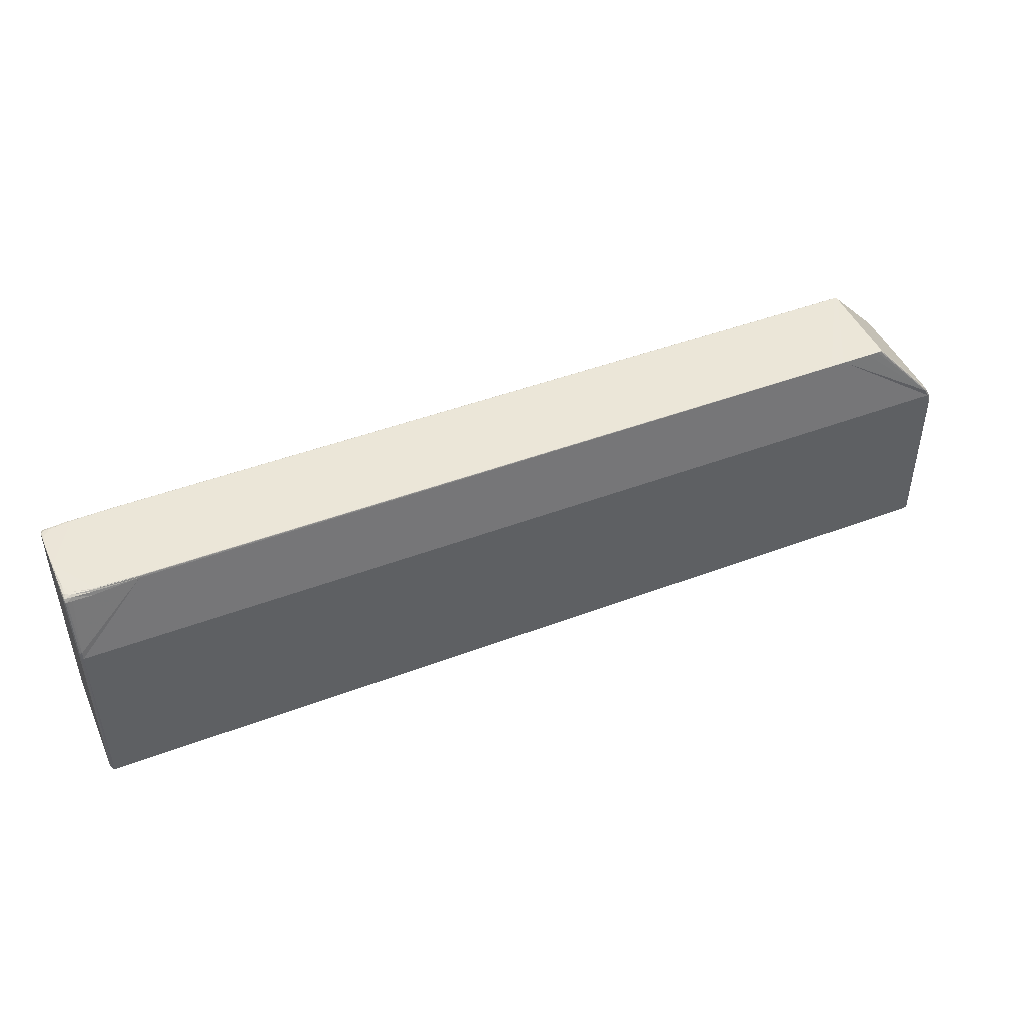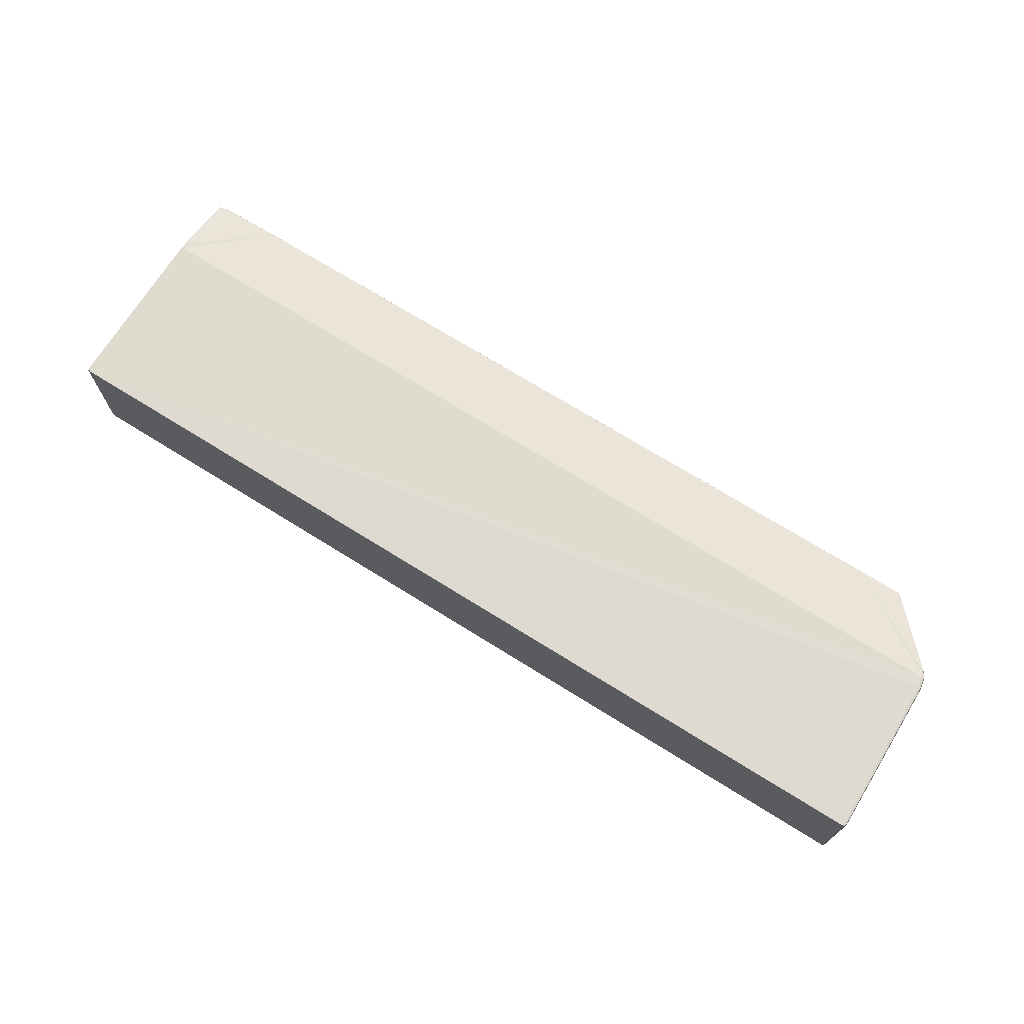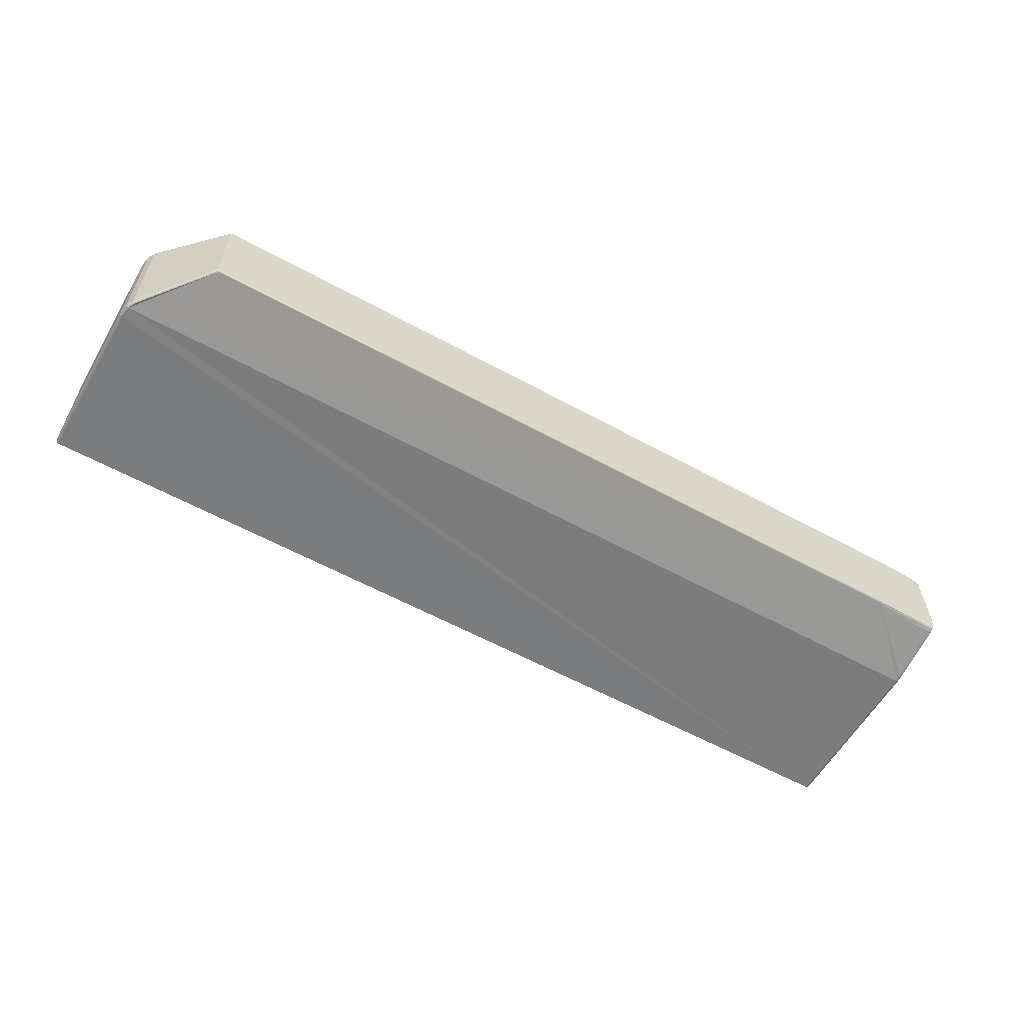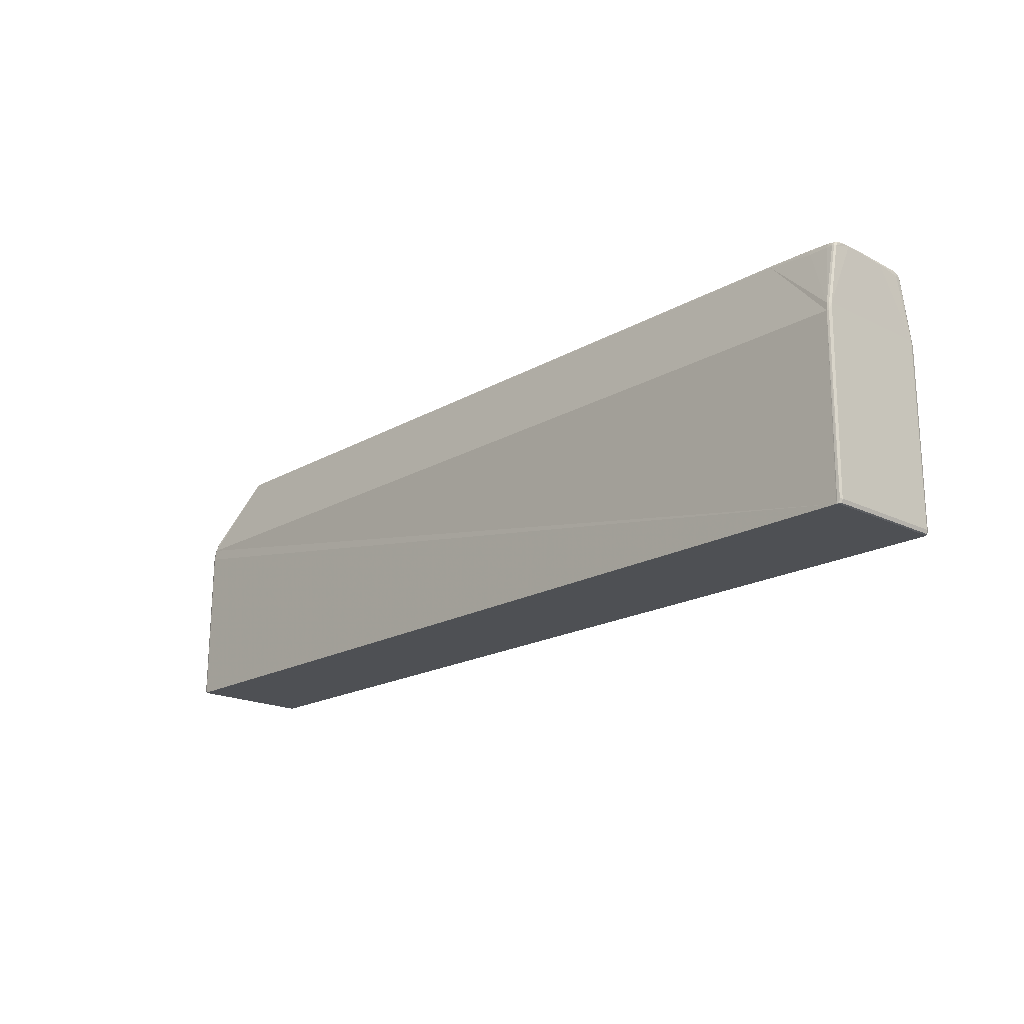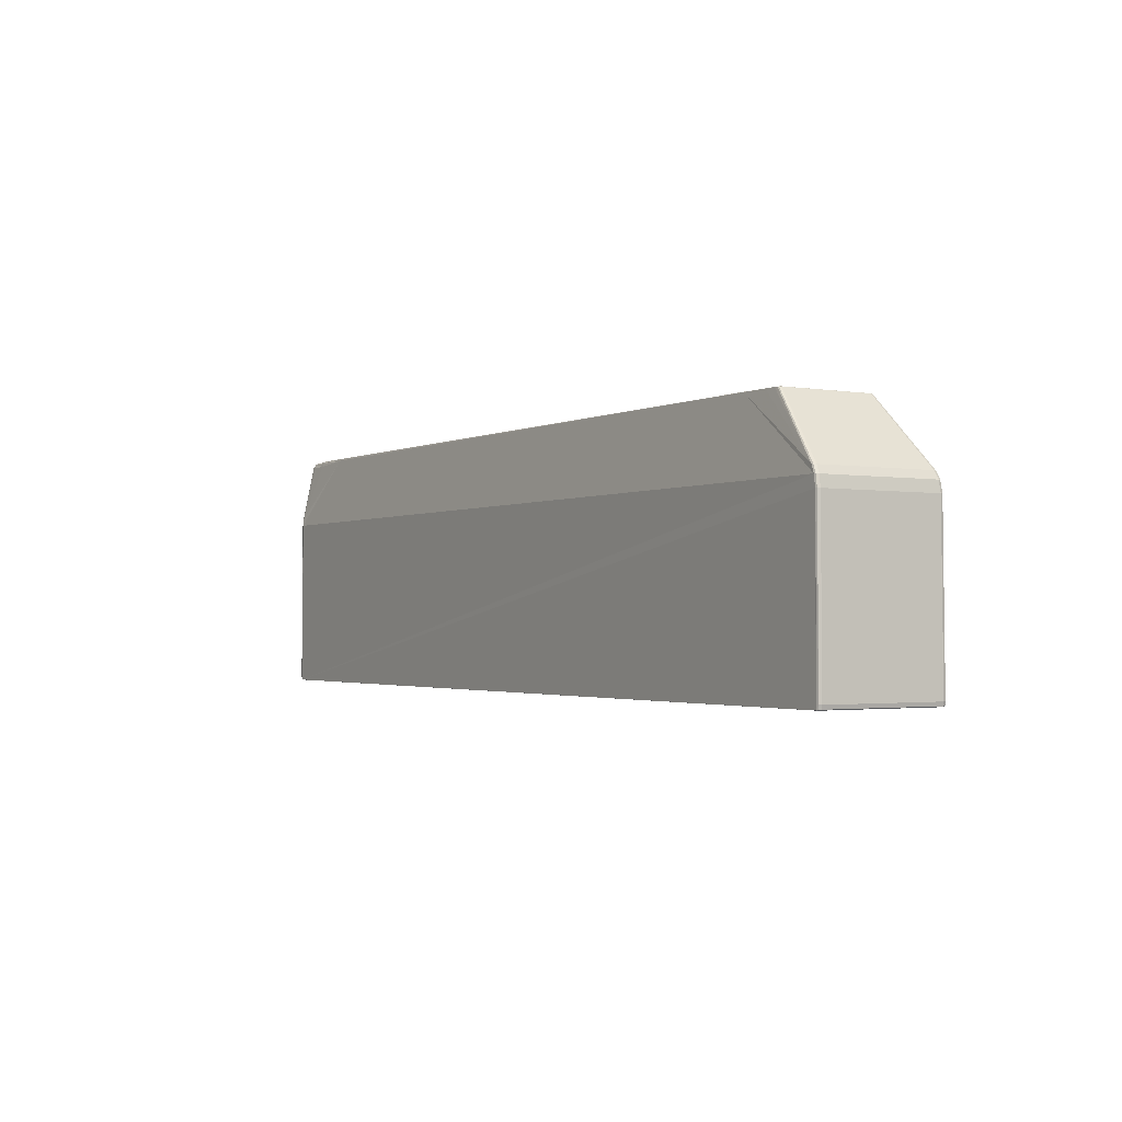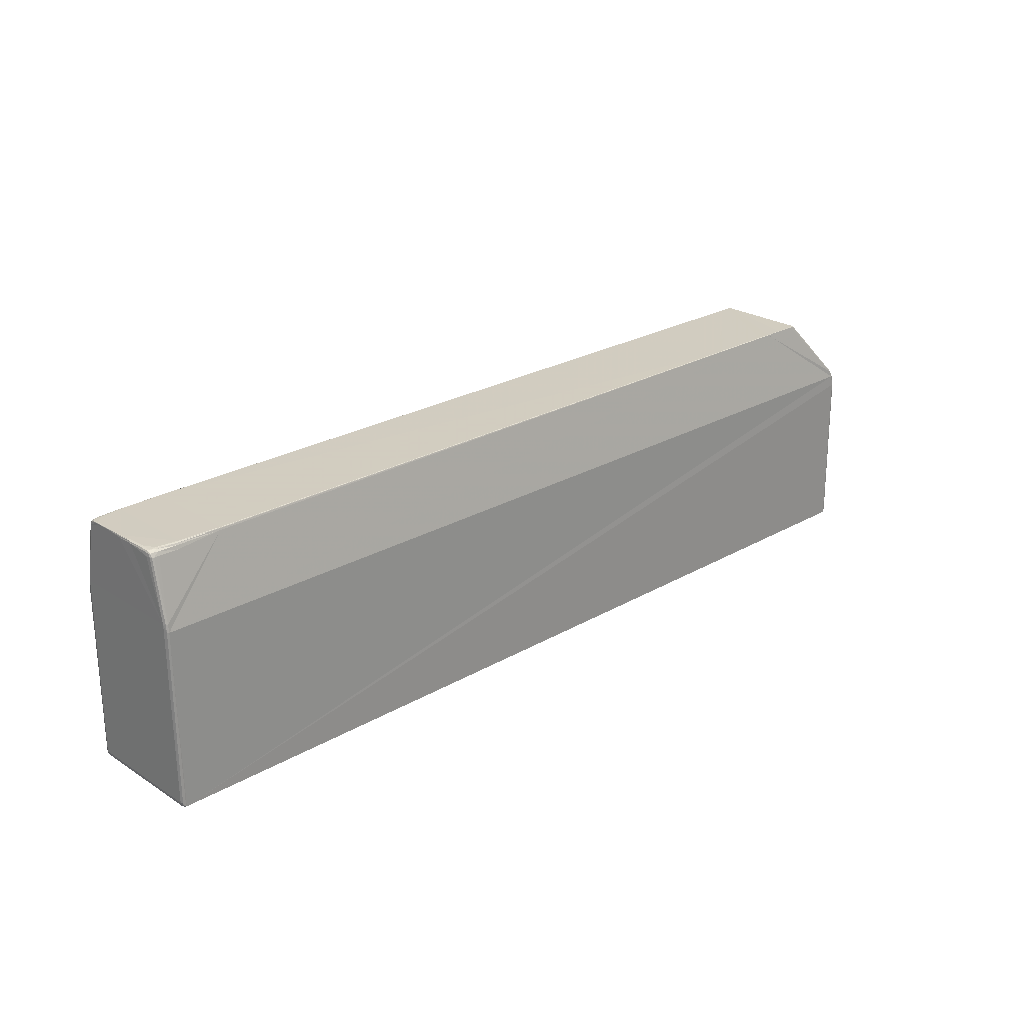
<metadata>
{"format":"obj","ext":"obj","renderer":"f3d","projection":"perspective","resolution":1024,"background":"white","views":[{"elev":46.4,"azim":-23.2,"up":"+Y"},{"elev":70.7,"azim":32.0,"up":"+Z"},{"elev":-58.6,"azim":150.5,"up":"+Z"},{"elev":-19.0,"azim":-132.9,"up":"+Y"},{"elev":-1.8,"azim":58.5,"up":"+Y"},{"elev":24.3,"azim":-43.7,"up":"+Y"}]}
</metadata>
<code>
o C7s-D7b_C7s/D7b
v 0.05905 0.6046 -0.4393
v 0.06104 0.6046 -0.4393
v 0.05906 0.605 -0.4392
v 0.05851 0.6046 -0.4393
v 0.05852 0.605 -0.4391
v 0.05831 0.6046 -0.4392
v 0.05852 0.5983 -0.4406
v 0.05852 0.5975 -0.4407
v 0.05831 0.5983 -0.4406
v 0.1568 0.5983 -0.4406
v 0.157 0.5983 -0.4406
v 0.1572 0.5975 -0.4407
v 0.1506 0.6051 -0.4392
v 0.1508 0.6051 -0.4391
v 0.06583 0.6052 -0.4392
v 0.1506 0.6052 -0.4392
v 0.1505 0.6052 -0.4391
v 0.1507 0.6052 -0.4391
v 0.06587 0.6052 -0.4392
v 0.06114 0.6052 -0.4391
v 0.06596 0.6052 -0.4391
v 0.06141 0.6052 -0.439
v 0.05919 0.6052 -0.4388
v 0.05835 0.6052 -0.4379
v 0.05909 0.6052 -0.439
v 0.05855 0.6052 -0.4388
v 0.06107 0.6052 -0.4391
v 0.06105 0.605 -0.4392
v 0.06582 0.605 -0.4392
v 0.05834 0.6052 -0.4387
v 0.05822 0.6052 -0.4385
v 0.05832 0.605 -0.439
v 0.05822 0.605 -0.4388
v 0.05818 0.6051 -0.438
v 0.05821 0.6046 -0.439
v 0.0582 0.5983 -0.4403
v 0.05825 0.5792 -0.4405
v 0.05835 0.5792 -0.4408
v 0.05835 0.5788 -0.4405
v 0.05825 0.5792 -0.4277
v 0.05835 0.5792 -0.4275
v 0.05835 0.5788 -0.4277
v 0.0582 0.5983 -0.4279
v 0.05822 0.6046 -0.4292
v 0.05831 0.5983 -0.4276
v 0.05831 0.6046 -0.429
v 0.05831 0.5975 -0.4275
v 0.05852 0.5983 -0.4276
v 0.05851 0.6046 -0.4289
v 0.05852 0.5975 -0.4275
v 0.1568 0.5983 -0.4276
v 0.1572 0.5975 -0.4275
v 0.157 0.5983 -0.4276
v 0.1506 0.6052 -0.429
v 0.1506 0.6052 -0.4291
v 0.1502 0.6052 -0.429
v 0.1508 0.6052 -0.4291
v 0.1508 0.6052 -0.4293
v 0.1507 0.6052 -0.4291
v 0.1507 0.6052 -0.4292
v 0.1508 0.6052 -0.4293
v 0.1508 0.6052 -0.4294
v 0.1508 0.6052 -0.4389
v 0.1507 0.6052 -0.4391
v 0.1508 0.6052 -0.4389
v 0.1571 0.5983 -0.4403
v 0.1571 0.5983 -0.4279
v 0.1575 0.5975 -0.4404
v 0.1574 0.5975 -0.4407
v 0.1577 0.5963 -0.4404
v 0.1575 0.5975 -0.4278
v 0.1577 0.5963 -0.4278
v 0.1574 0.5975 -0.4275
v 0.1576 0.5963 -0.4275
v 0.1575 0.5963 -0.4274
v 0.1578 0.5792 -0.4275
v 0.1579 0.5792 -0.4277
v 0.1577 0.5788 -0.4275
v 0.1576 0.5787 -0.4275
v 0.1576 0.5788 -0.4274
v 0.1578 0.5788 -0.4277
v 0.1576 0.5787 -0.4277
v 0.1578 0.5788 -0.4405
v 0.1577 0.5788 -0.4408
v 0.1579 0.5792 -0.4405
v 0.1576 0.5787 -0.4405
v 0.1576 0.5787 -0.4408
v 0.1575 0.5787 -0.4408
v 0.1576 0.5788 -0.4408
v 0.1575 0.5963 -0.4408
v 0.05862 0.5788 -0.4408
v 0.0587 0.5787 -0.4408
v 0.05844 0.5788 -0.4408
v 0.05862 0.5787 -0.4408
v 0.05855 0.5787 -0.4405
v 0.05855 0.5787 -0.4277
v 0.05862 0.5787 -0.4275
v 0.05844 0.5788 -0.4275
v 0.0587 0.5787 -0.4274
v 0.05862 0.5788 -0.4274
v 0.1575 0.5787 -0.4274
v 0.1576 0.5963 -0.4407
v 0.1578 0.5792 -0.4408
v 0.148 0.6052 -0.429
v 0.1503 0.6052 -0.429
v 0.1495 0.6052 -0.429
v 0.149 0.6052 -0.429
v 0.146 0.6052 -0.429
v 0.1388 0.6052 -0.429
v 0.06583 0.6052 -0.429
v 0.06582 0.605 -0.429
v 0.06587 0.6052 -0.4291
v 0.06107 0.6052 -0.4291
v 0.06113 0.6052 -0.4292
v 0.06104 0.605 -0.429
v 0.05907 0.6052 -0.4293
v 0.05915 0.6052 -0.4296
v 0.05905 0.605 -0.4291
v 0.05851 0.6052 -0.4296
v 0.05831 0.6051 -0.4297
v 0.05851 0.605 -0.4291
v 0.05852 0.6052 -0.4307
v 0.0583 0.6052 -0.4327
v 0.05829 0.6052 -0.4307
v 0.05832 0.6052 -0.4338
v 0.05823 0.6052 -0.4351
v 0.0582 0.6052 -0.4364
v 0.05822 0.6052 -0.4345
v 0.05823 0.6052 -0.4378
v 0.05819 0.6052 -0.4374
v 0.05818 0.6052 -0.4369
v 0.05817 0.6051 -0.4371
v 0.05819 0.6052 -0.4359
v 0.05818 0.6051 -0.4358
v 0.0582 0.6052 -0.4342
v 0.05818 0.605 -0.4341
v 0.05824 0.6052 -0.4323
v 0.05819 0.605 -0.4323
v 0.05821 0.605 -0.4307
v 0.05822 0.605 -0.4297
v 0.05818 0.6046 -0.4297
v 0.05824 0.6049 -0.4293
v 0.05832 0.605 -0.4292
v 0.05905 0.6046 -0.4289
v 0.06104 0.6046 -0.4289
v 0.06141 0.6052 -0.4293
v 0.06596 0.6052 -0.4291
v 0.1361 0.6052 -0.4291
v 0.1444 0.6052 -0.4291
v 0.1459 0.6052 -0.4291
v 0.05831 0.5975 -0.4407
f 3 2 1
f 4 3 1
f 6 5 4
f 4 9 6
f 151 7 8
f 14 10 13
f 12 11 69
f 13 18 14
f 16 15 19
f 16 64 18
f 16 21 17
f 20 15 27
f 19 22 21
f 23 22 20
f 23 25 26
f 23 27 25
f 5 25 3
f 25 28 3
f 27 29 28
f 32 26 5
f 31 24 30
f 33 30 32
f 35 32 6
f 33 34 31
f 136 134 36
f 6 36 35
f 36 151 37
f 38 39 37
f 39 40 37
f 41 42 98
f 47 45 43
f 46 43 45
f 49 45 48
f 48 47 50
f 7 2 29
f 53 52 73
f 57 51 53
f 54 105 56
f 54 59 55
f 58 53 67
f 58 59 57
f 61 60 59
f 108 111 50
f 62 61 63
f 63 58 65
f 64 65 18
f 66 14 65
f 65 67 66
f 67 68 66
f 69 66 68
f 102 68 70
f 72 68 71
f 71 74 72
f 67 73 71
f 73 75 74
f 80 78 76
f 76 72 74
f 76 81 77
f 78 82 81
f 80 79 78
f 77 83 85
f 83 82 86
f 84 86 87
f 103 83 84
f 97 96 94
f 89 87 88
f 101 80 75
f 90 103 89
f 91 94 93
f 38 151 8
f 93 95 39
f 24 126 22
f 39 96 42
f 98 96 97
f 99 79 101
f 100 97 99
f 105 55 60
f 41 100 50
f 90 69 102
f 70 103 102
f 72 85 70
f 56 106 107
f 107 104 108
f 108 150 109
f 110 109 112
f 111 113 115
f 110 114 113
f 113 117 116
f 115 116 118
f 117 119 116
f 116 121 118
f 119 143 121
f 122 120 119
f 122 125 123
f 122 137 124
f 125 128 123
f 87 92 88
f 133 126 127
f 127 129 130
f 34 129 31
f 132 130 34
f 131 127 130
f 134 131 132
f 128 134 135
f 137 136 138
f 123 135 137
f 124 138 139
f 124 140 120
f 141 142 140
f 120 142 143
f 143 44 46
f 121 46 49
f 118 49 144
f 145 118 144
f 117 114 146
f 112 146 114
f 112 148 147
f 109 149 148
f 88 92 90
f 3 28 2
f 4 5 3
f 6 32 5
f 4 7 9
f 151 9 7
f 14 11 10
f 12 10 11
f 13 16 18
f 16 13 15
f 16 17 64
f 16 19 21
f 20 19 15
f 19 20 22
f 26 30 24
f 24 23 26
f 23 20 27
f 5 26 25
f 25 27 28
f 27 15 29
f 32 30 26
f 31 129 24
f 33 31 30
f 35 33 32
f 36 37 40
f 40 43 36
f 43 44 141
f 141 140 139
f 43 141 138
f 36 43 136
f 35 36 132
f 136 43 138
f 34 33 35
f 132 34 35
f 132 36 134
f 141 139 138
f 136 135 134
f 6 9 36
f 9 151 36
f 151 38 37
f 38 93 39
f 39 42 40
f 41 40 42
f 43 40 47
f 40 41 47
f 46 44 43
f 49 46 45
f 48 45 47
f 13 10 12
f 12 8 29
f 8 7 29
f 7 4 1
f 2 28 29
f 7 1 2
f 13 12 29
f 29 15 13
f 53 51 52
f 57 54 51
f 54 55 105
f 54 57 59
f 58 57 53
f 58 61 59
f 61 62 60
f 49 48 144
f 48 50 111
f 145 48 111
f 50 52 108
f 52 51 108
f 108 51 107
f 51 54 56
f 108 110 111
f 51 56 107
f 48 145 144
f 111 115 145
f 63 61 58
f 64 63 65
f 11 14 66
f 14 18 65
f 65 58 67
f 67 71 68
f 69 11 66
f 102 69 68
f 72 70 68
f 71 73 74
f 67 53 73
f 73 52 75
f 74 75 76
f 75 80 76
f 76 77 72
f 76 78 81
f 78 79 82
f 80 101 79
f 77 81 83
f 83 81 82
f 84 83 86
f 103 85 83
f 96 95 94
f 94 87 79
f 87 86 79
f 86 82 79
f 79 97 94
f 89 84 87
f 75 52 99
f 52 50 99
f 50 100 99
f 99 101 75
f 102 103 90
f 103 84 89
f 91 92 94
f 8 91 38
f 91 93 38
f 93 94 95
f 104 60 62
f 62 63 104
f 63 64 17
f 104 63 150
f 17 21 148
f 21 22 146
f 22 23 24
f 125 22 126
f 24 129 126
f 125 122 146
f 122 117 146
f 146 147 21
f 125 146 22
f 147 148 21
f 148 149 17
f 149 150 17
f 150 63 17
f 39 95 96
f 98 42 96
f 99 97 79
f 100 98 97
f 59 60 55
f 60 104 106
f 105 60 106
f 50 47 41
f 41 98 100
f 90 12 69
f 70 85 103
f 72 77 85
f 56 105 106
f 107 106 104
f 108 104 150
f 110 108 109
f 111 110 113
f 110 112 114
f 113 114 117
f 115 113 116
f 117 122 119
f 116 119 121
f 119 120 143
f 122 124 120
f 122 123 137
f 125 126 128
f 87 94 92
f 133 128 126
f 127 126 129
f 34 130 129
f 132 131 130
f 131 133 127
f 134 133 131
f 128 133 134
f 137 135 136
f 123 128 135
f 124 137 138
f 124 139 140
f 141 44 142
f 120 140 142
f 143 142 44
f 121 143 46
f 118 121 49
f 145 115 118
f 112 147 146
f 112 109 148
f 109 150 149
f 91 8 92
f 8 12 92
f 12 90 92
f 90 89 88

</code>
